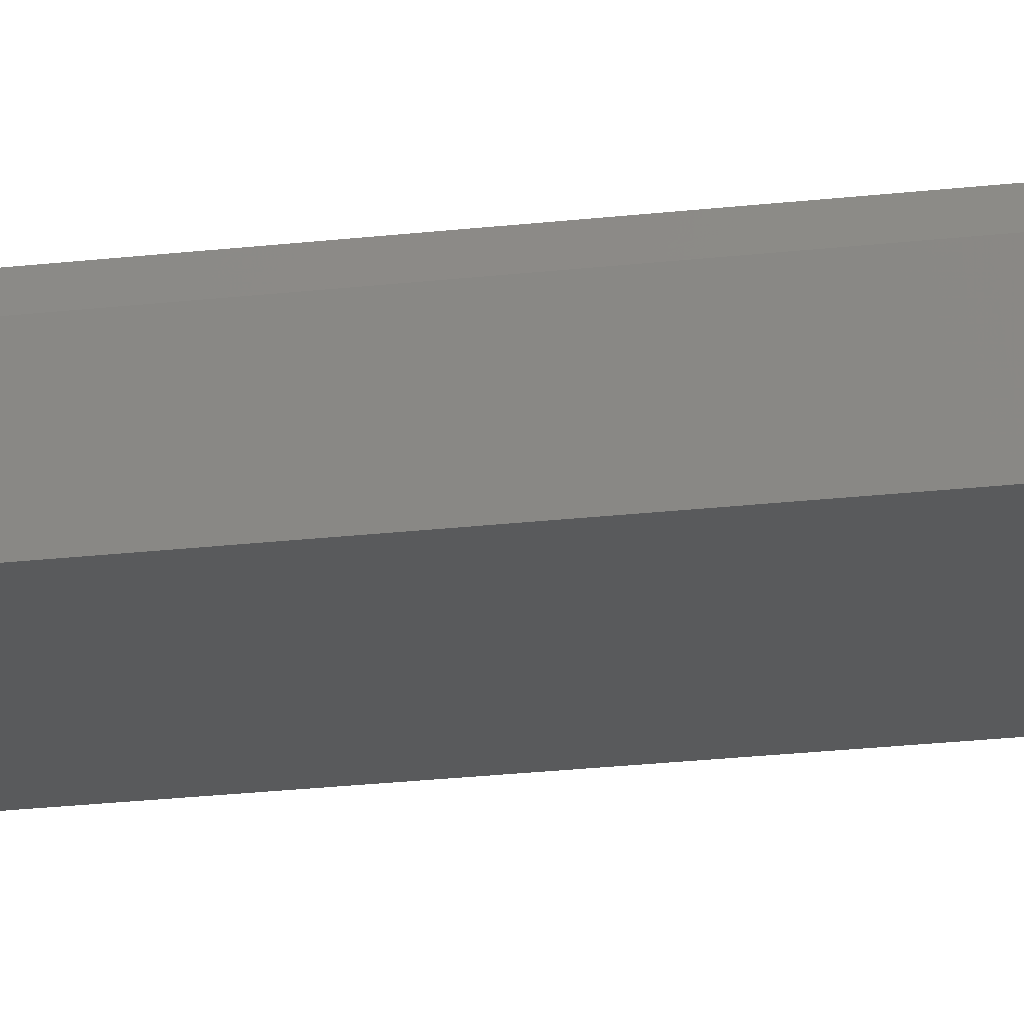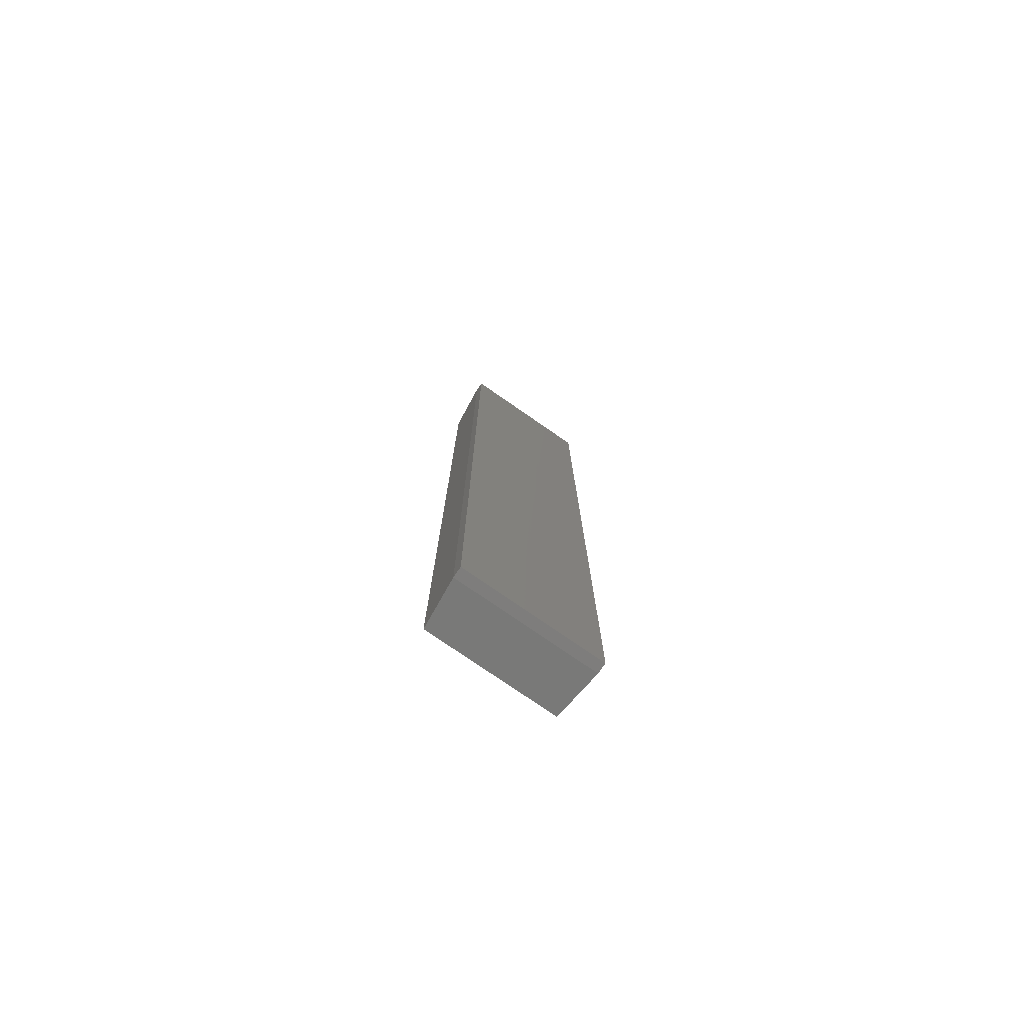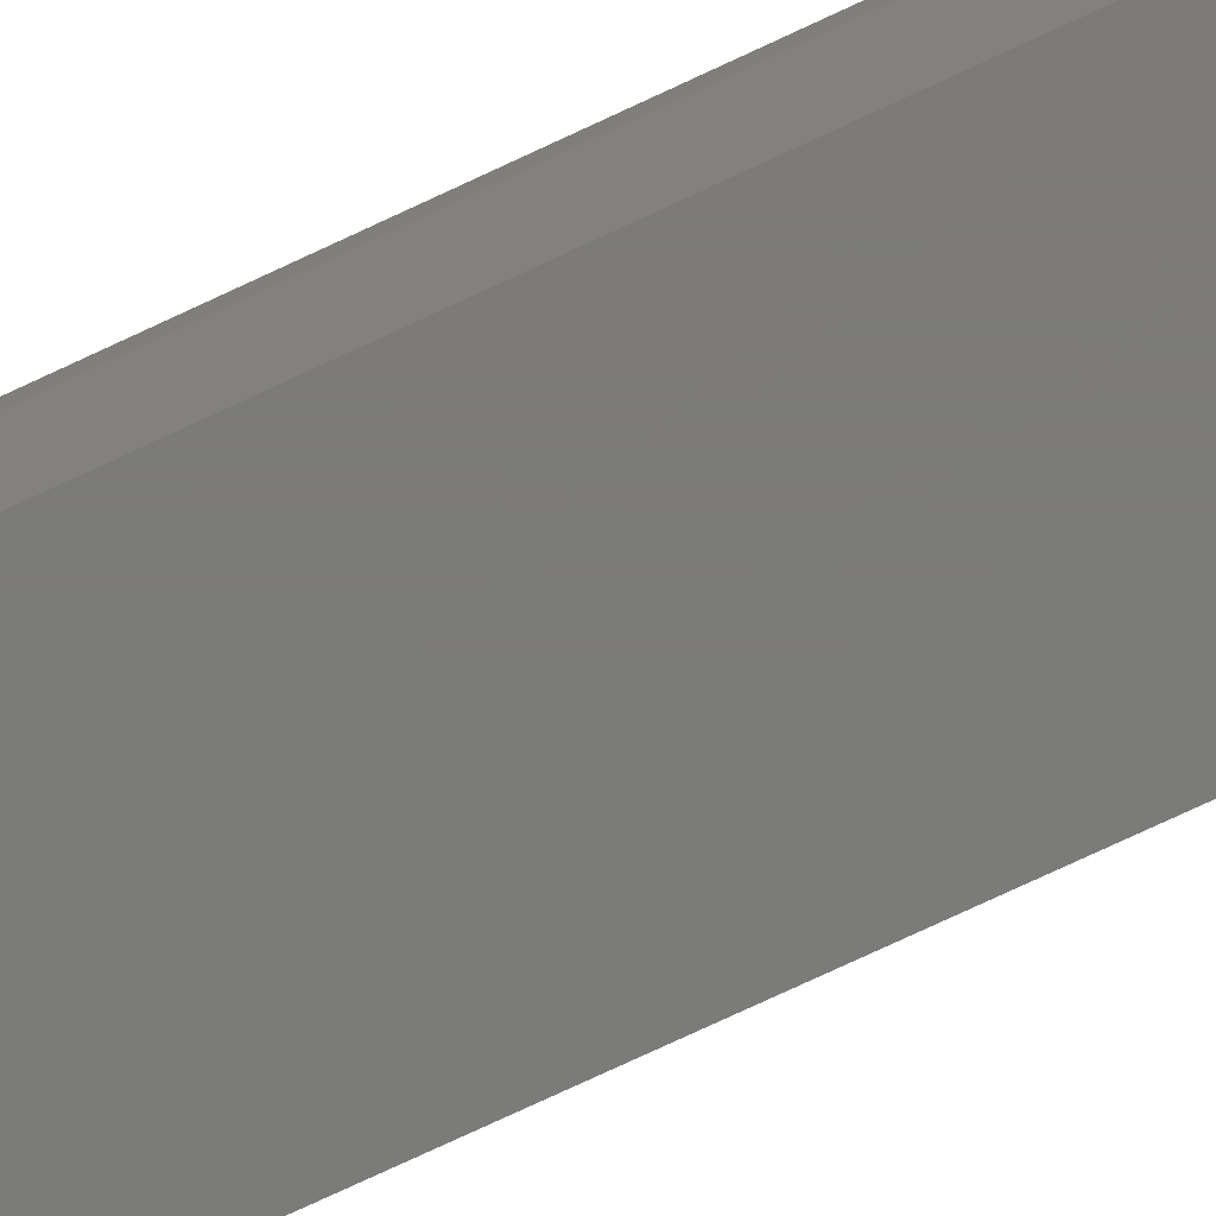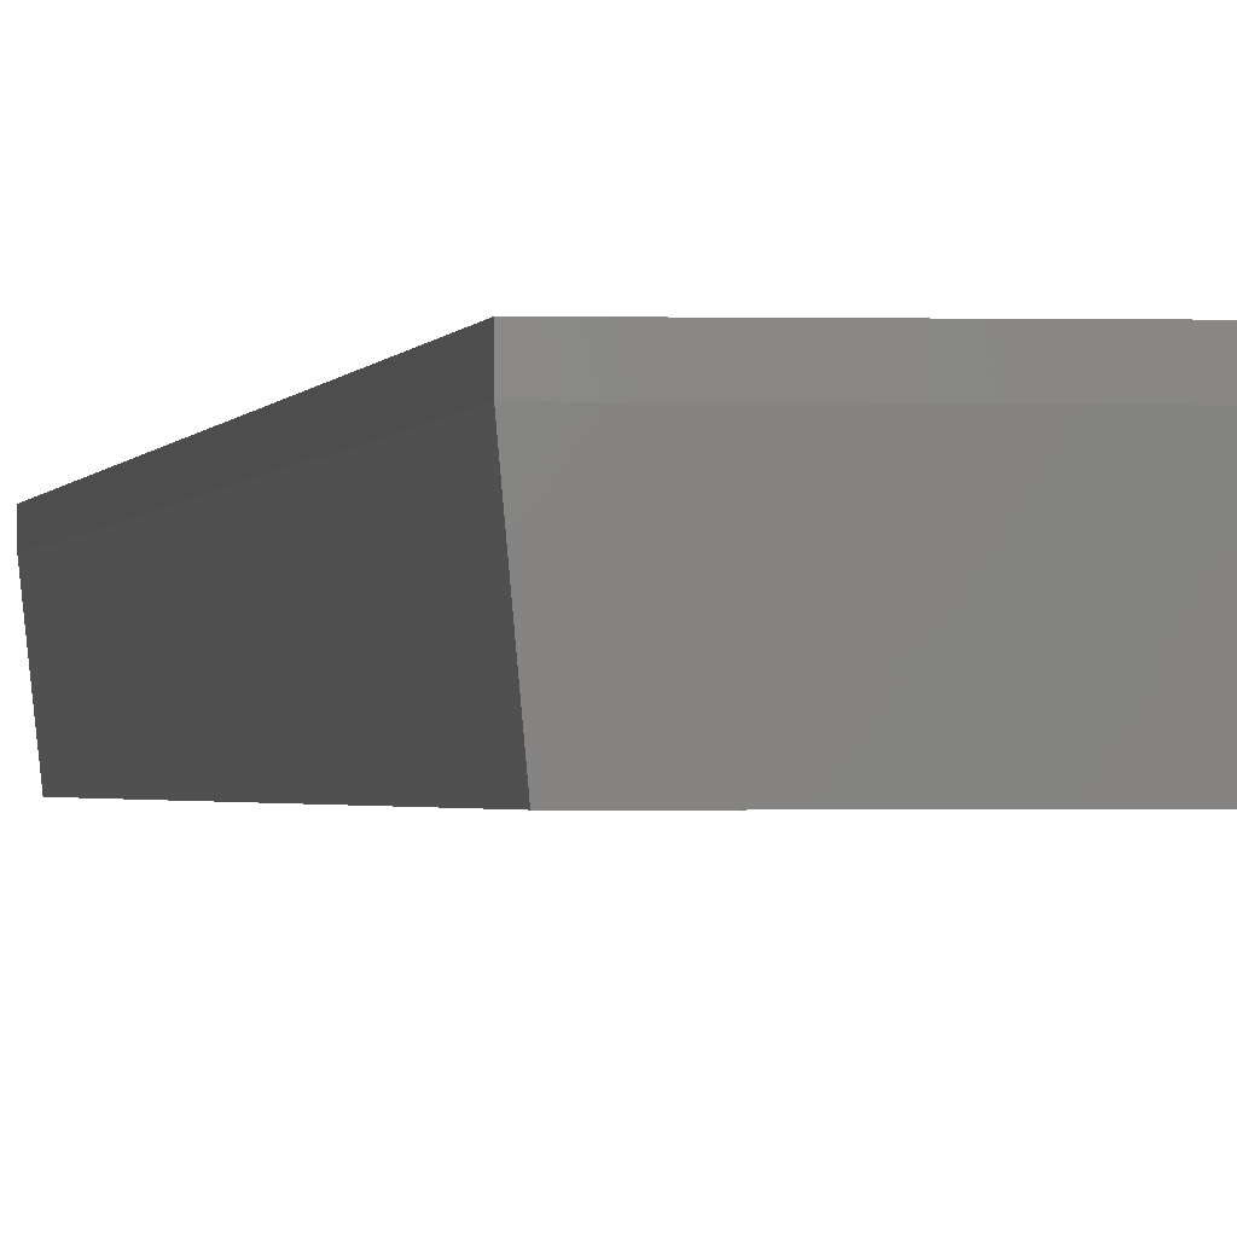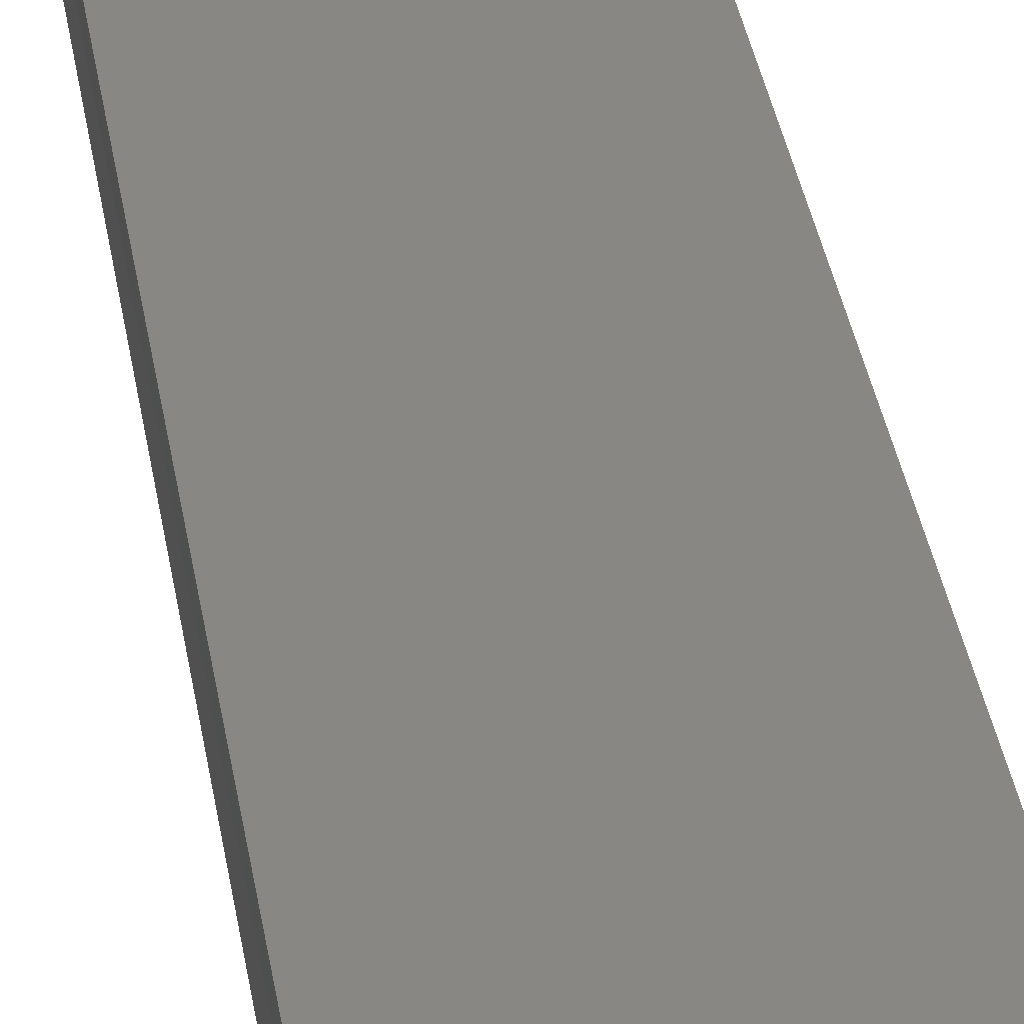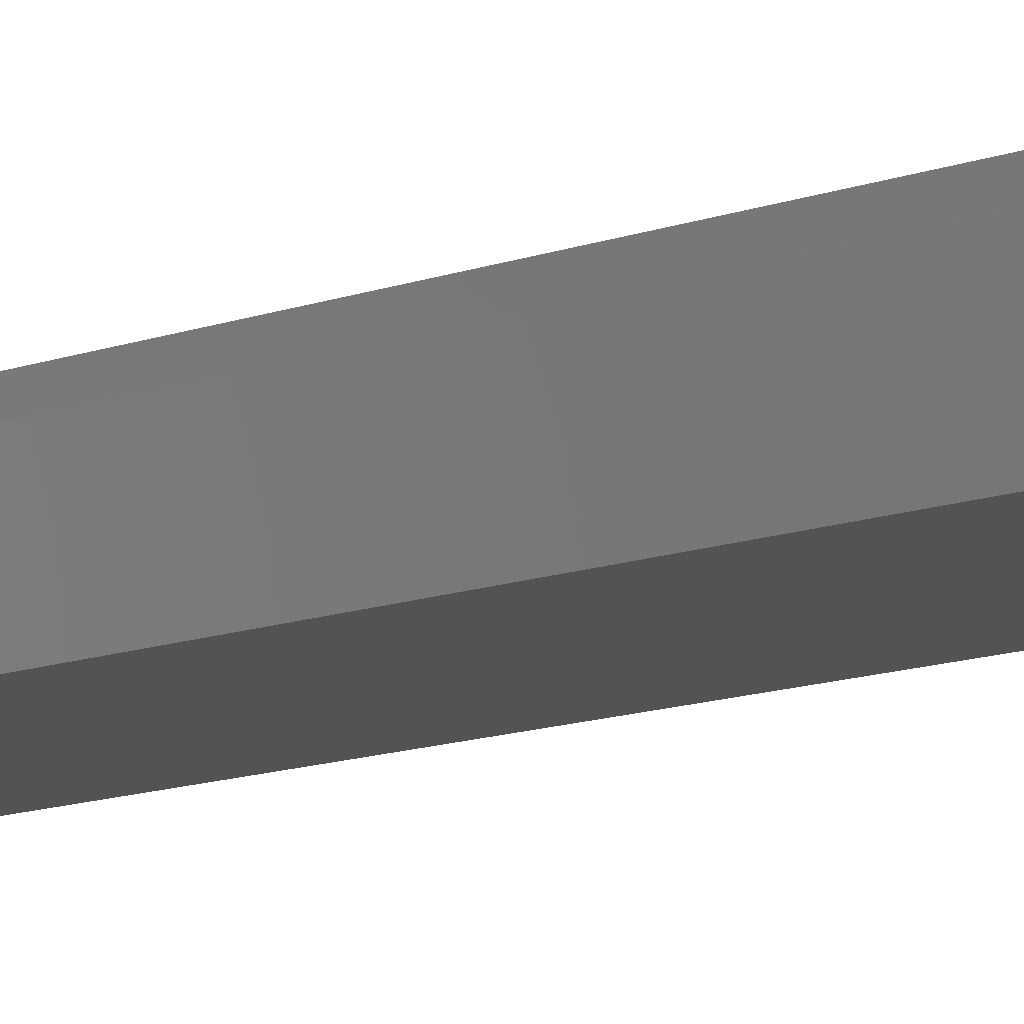
<metadata>
{"format":"stl","ext":"stl","renderer":"f3d","projection":"perspective","resolution":1024,"background":"white","views":[{"elev":-22.8,"azim":101.3,"up":"+Y"},{"elev":-77.2,"azim":145.4,"up":"+Z"},{"elev":-74.5,"azim":-64.8,"up":"+Y"},{"elev":-0.8,"azim":173.5,"up":"+Y"},{"elev":25.7,"azim":-6.6,"up":"+Y"},{"elev":-9.8,"azim":137.7,"up":"+Y"}]}
</metadata>
<code>
# stl→obj: 12 verts, 20 faces
v -0.1094 0.03125 0.75
v 0.1094 0.03125 0.75
v -0.1094 0.04753 0.75
v 0.1094 0.04753 0.75
v -0.1094 0.03125 -0.75
v -0.1094 0.04753 -0.75
v 0.1094 0.03125 -0.75
v 0.1094 0.04753 -0.75
v -0.1016 -0.04688 -0.7422
v 0.1016 -0.04688 -0.7422
v -0.1016 -0.04688 0.7422
v 0.1016 -0.04688 0.7422
f 1 2 3
f 3 2 4
f 5 6 7
f 7 6 8
f 6 5 3
f 3 5 1
f 7 8 2
f 2 8 4
f 9 10 11
f 11 10 12
f 1 5 11
f 11 5 9
f 7 10 5
f 5 10 9
f 7 2 10
f 10 2 12
f 2 1 12
f 12 1 11
f 8 6 4
f 4 6 3

</code>
